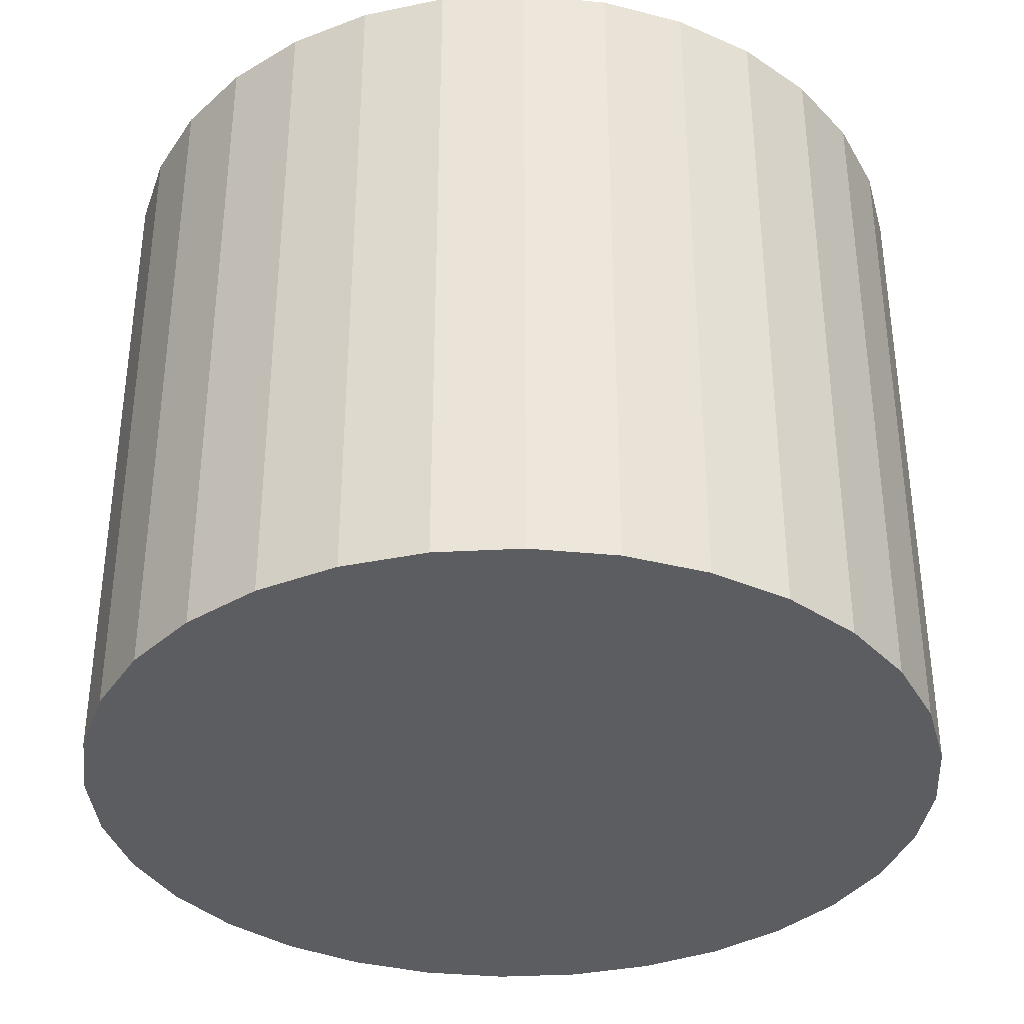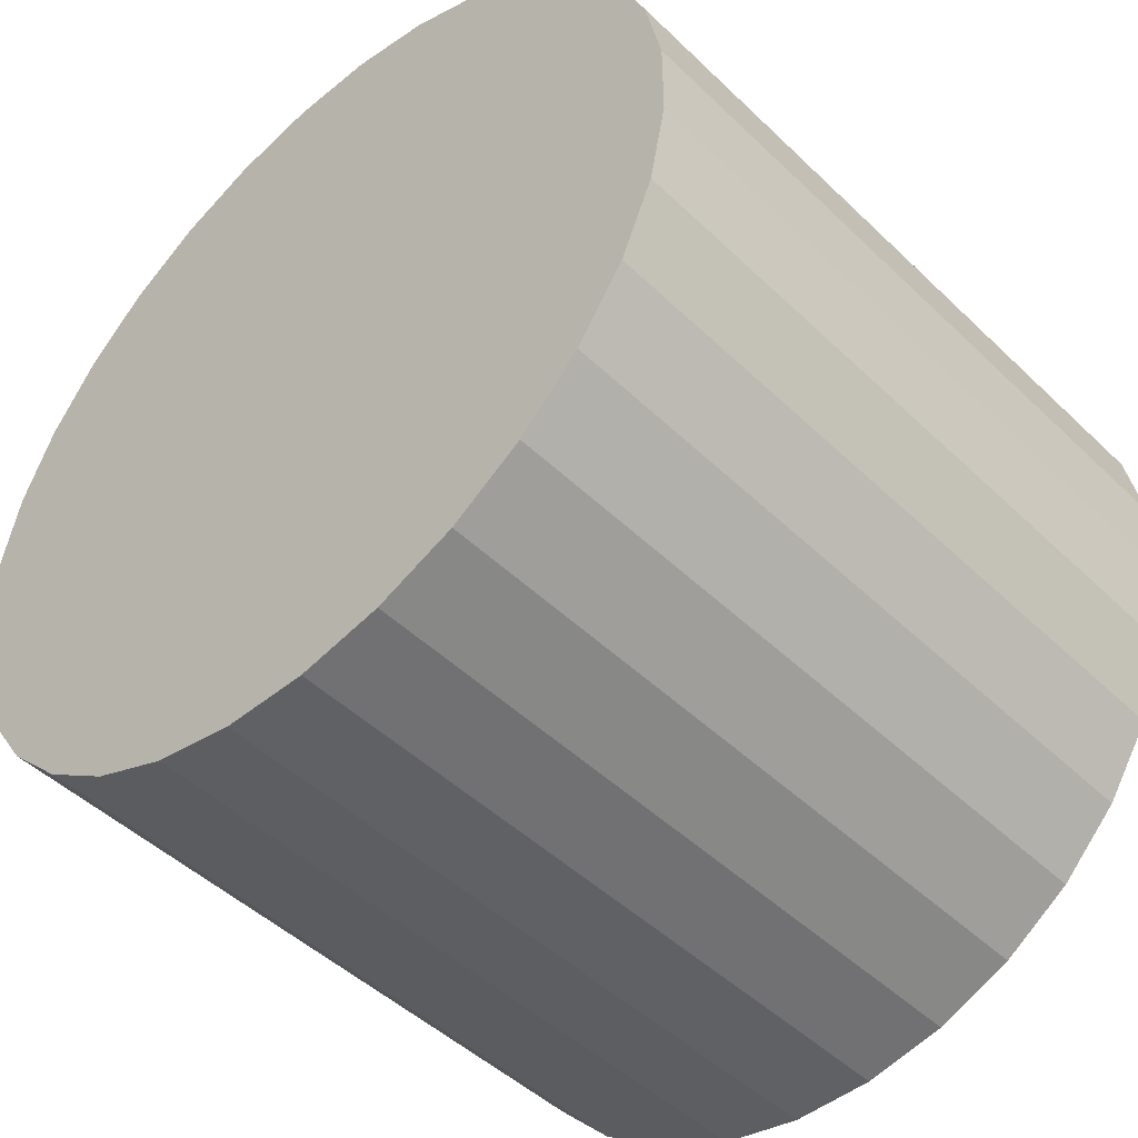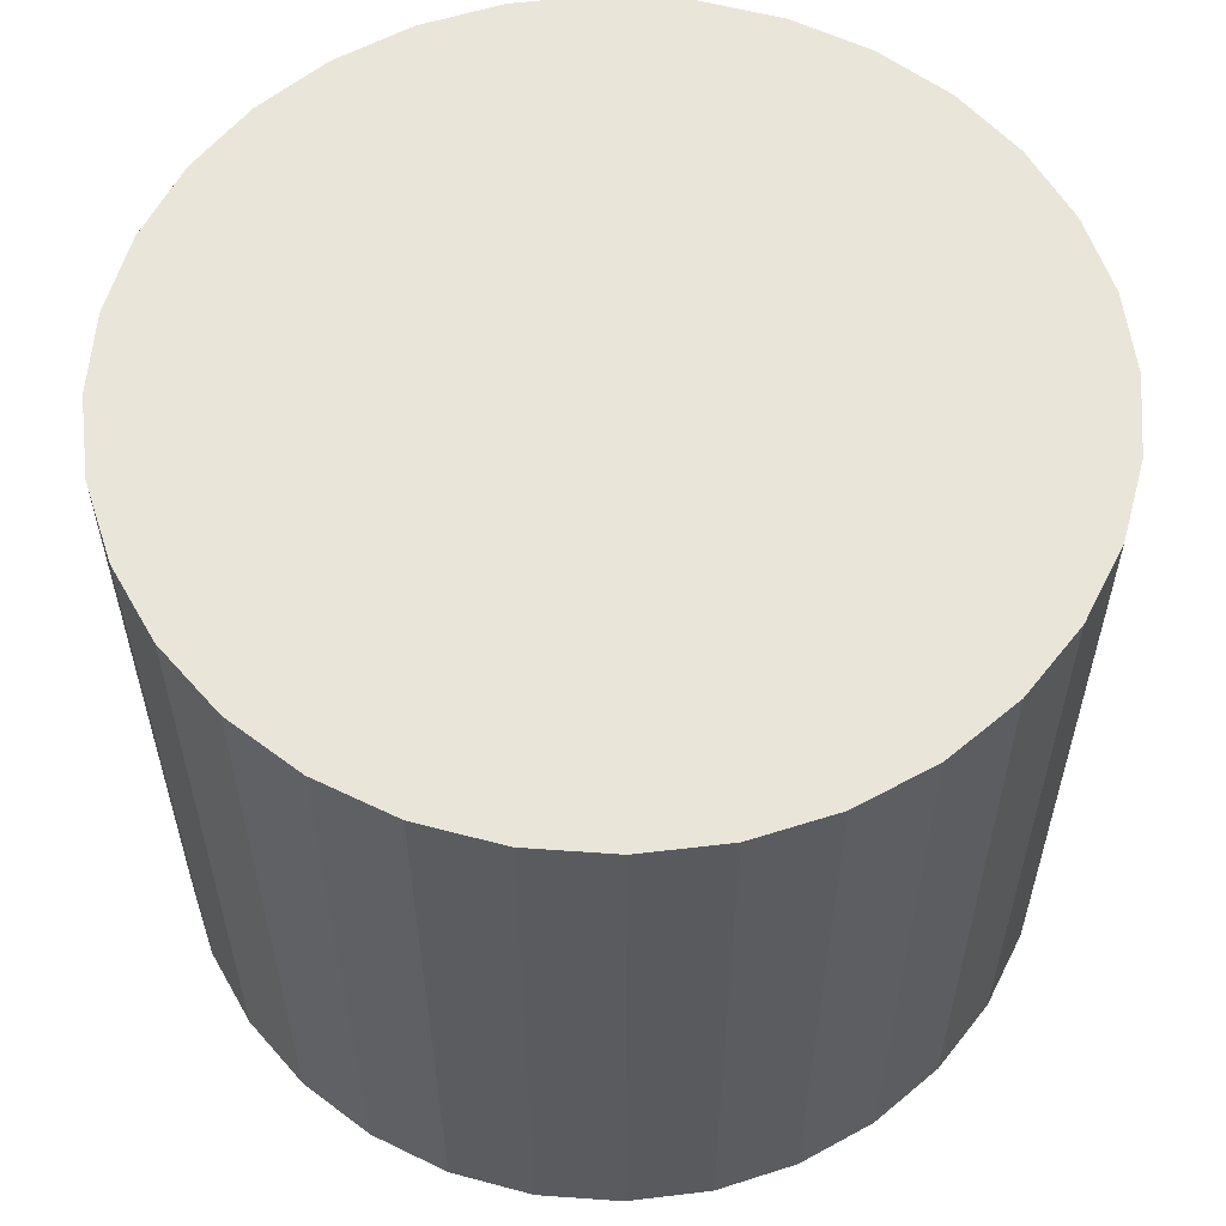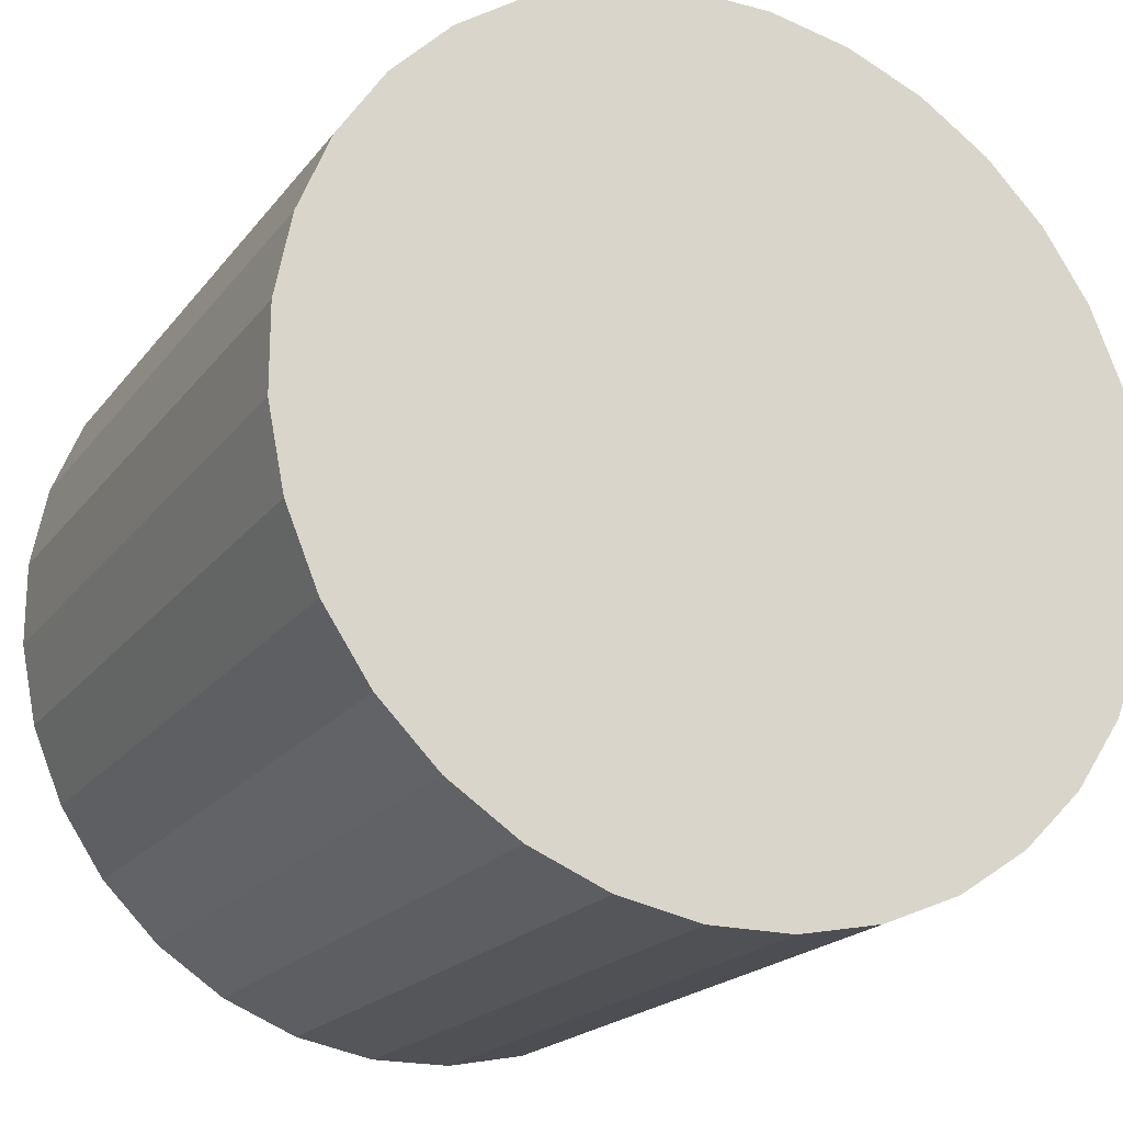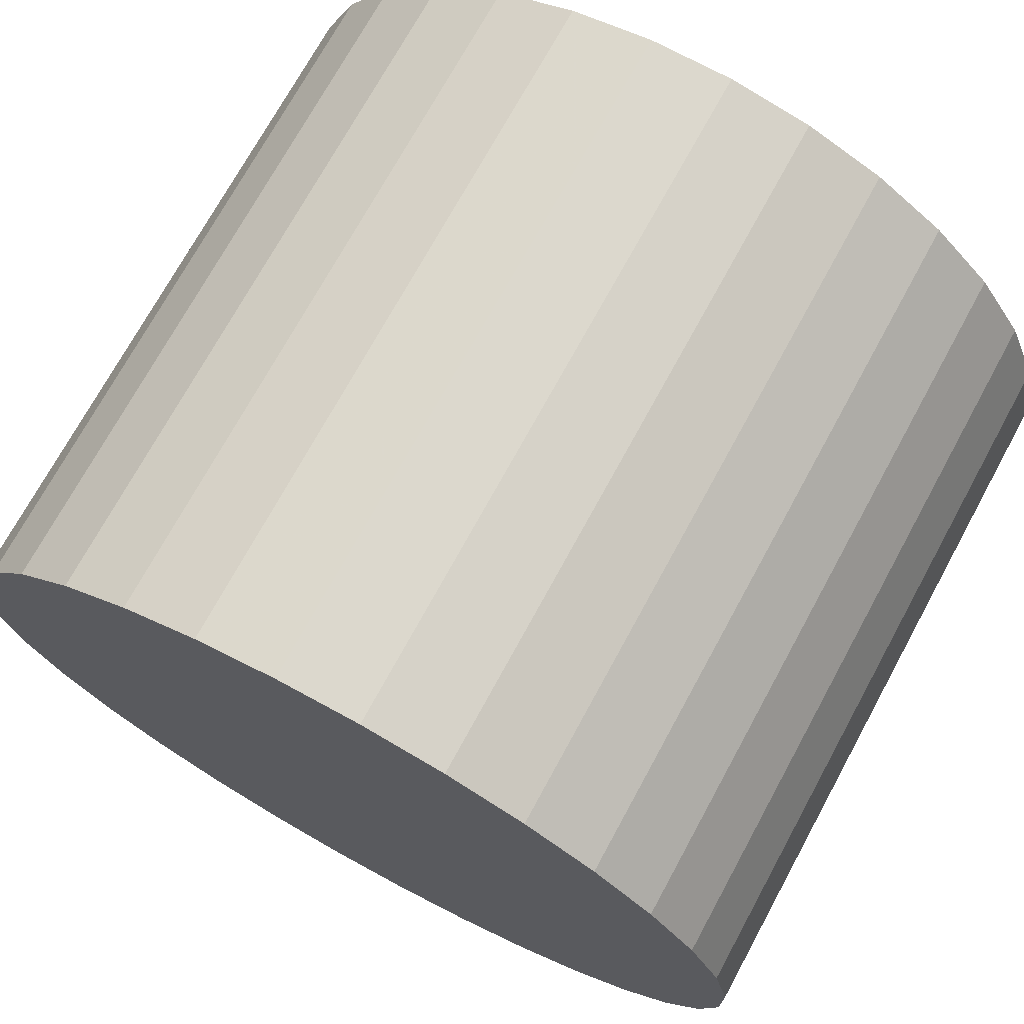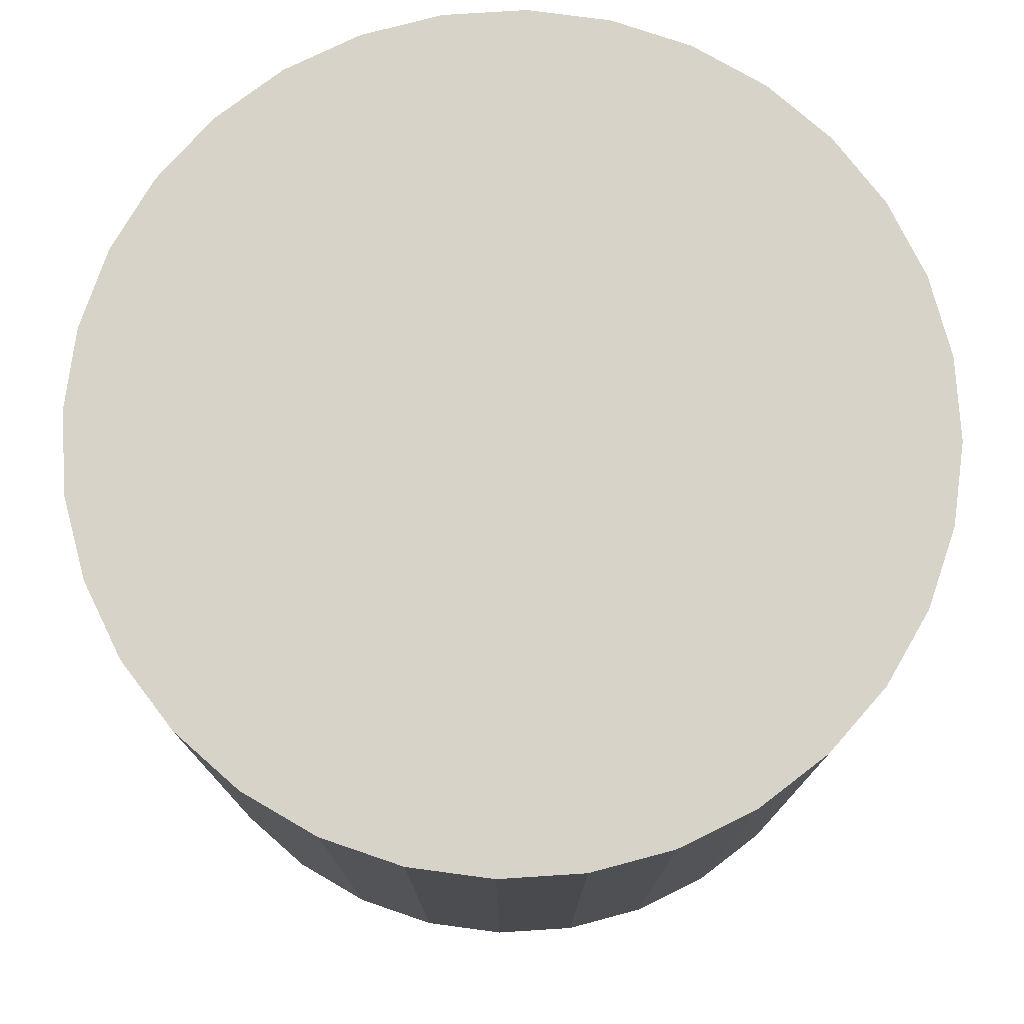
<metadata>
{"format":"obj","ext":"obj","renderer":"f3d","projection":"perspective","resolution":1024,"background":"white","views":[{"elev":-35.8,"azim":71.5,"up":"+Z"},{"elev":-47.2,"azim":42.8,"up":"+Y"},{"elev":57.8,"azim":-85.8,"up":"+Z"},{"elev":-19.8,"azim":154.0,"up":"+Y"},{"elev":72.4,"azim":-151.4,"up":"+Y"},{"elev":76.4,"azim":-127.4,"up":"+Z"}]}
</metadata>
<code>
v 0 0 0.03346
v 0.03186 0.02614 0.03346
v 0.03186 0.02614 -0.03346
v 0 0 -0.03346
v 0.03635 0.01943 0.03346
v 0.03635 0.01943 -0.03346
v 0.03944 0.01196 0.03346
v 0.03944 0.01196 -0.03346
v 0.04101 0.004039 0.03346
v 0.04101 0.004039 -0.03346
v 0.04101 -0.004039 0.03346
v 0.04101 -0.004039 -0.03346
v 0.03944 -0.01196 0.03346
v 0.03944 -0.01196 -0.03346
v 0.03635 -0.01943 0.03346
v 0.03635 -0.01943 -0.03346
v 0.03186 -0.02614 0.03346
v 0.03186 -0.02614 -0.03346
v 0.02614 -0.03186 0.03346
v 0.02614 -0.03186 -0.03346
v 0.01943 -0.03635 0.03346
v 0.01943 -0.03635 -0.03346
v 0.01196 -0.03944 0.03346
v 0.01196 -0.03944 -0.03346
v 0.004039 -0.04101 0.03346
v 0.004039 -0.04101 -0.03346
v -0.004039 -0.04101 0.03346
v -0.004039 -0.04101 -0.03346
v -0.01196 -0.03944 0.03346
v -0.01196 -0.03944 -0.03346
v -0.01943 -0.03635 0.03346
v -0.01943 -0.03635 -0.03346
v -0.02614 -0.03186 0.03346
v -0.02614 -0.03186 -0.03346
v -0.03186 -0.02614 0.03346
v -0.03186 -0.02614 -0.03346
v -0.03635 -0.01943 0.03346
v -0.03635 -0.01943 -0.03346
v -0.03944 -0.01196 0.03346
v -0.03944 -0.01196 -0.03346
v -0.04101 -0.004039 0.03346
v -0.04101 -0.004039 -0.03346
v -0.04101 0.004039 0.03346
v -0.04101 0.004039 -0.03346
v -0.03944 0.01196 0.03346
v -0.03944 0.01196 -0.03346
v -0.03635 0.01943 0.03346
v -0.03635 0.01943 -0.03346
v -0.03186 0.02614 0.03346
v -0.03186 0.02614 -0.03346
v -0.02614 0.03186 0.03346
v -0.02614 0.03186 -0.03346
v -0.01943 0.03635 0.03346
v -0.01943 0.03635 -0.03346
v -0.01196 0.03944 0.03346
v -0.01196 0.03944 -0.03346
v -0.004039 0.04101 0.03346
v -0.004039 0.04101 -0.03346
v 0.004039 0.04101 0.03346
v 0.004039 0.04101 -0.03346
v 0.01196 0.03944 0.03346
v 0.01196 0.03944 -0.03346
v 0.01943 0.03635 0.03346
v 0.01943 0.03635 -0.03346
v 0.02614 0.03186 0.03346
v 0.02614 0.03186 -0.03346
f 2 1 5
f 2 5 3
f 3 5 6
f 3 6 4
f 5 1 7
f 5 7 6
f 6 7 8
f 6 8 4
f 7 1 9
f 7 9 8
f 8 9 10
f 8 10 4
f 9 1 11
f 9 11 10
f 10 11 12
f 10 12 4
f 11 1 13
f 11 13 12
f 12 13 14
f 12 14 4
f 13 1 15
f 13 15 14
f 14 15 16
f 14 16 4
f 15 1 17
f 15 17 16
f 16 17 18
f 16 18 4
f 17 1 19
f 17 19 18
f 18 19 20
f 18 20 4
f 19 1 21
f 19 21 20
f 20 21 22
f 20 22 4
f 21 1 23
f 21 23 22
f 22 23 24
f 22 24 4
f 23 1 25
f 23 25 24
f 24 25 26
f 24 26 4
f 25 1 27
f 25 27 26
f 26 27 28
f 26 28 4
f 27 1 29
f 27 29 28
f 28 29 30
f 28 30 4
f 29 1 31
f 29 31 30
f 30 31 32
f 30 32 4
f 31 1 33
f 31 33 32
f 32 33 34
f 32 34 4
f 33 1 35
f 33 35 34
f 34 35 36
f 34 36 4
f 35 1 37
f 35 37 36
f 36 37 38
f 36 38 4
f 37 1 39
f 37 39 38
f 38 39 40
f 38 40 4
f 39 1 41
f 39 41 40
f 40 41 42
f 40 42 4
f 41 1 43
f 41 43 42
f 42 43 44
f 42 44 4
f 43 1 45
f 43 45 44
f 44 45 46
f 44 46 4
f 45 1 47
f 45 47 46
f 46 47 48
f 46 48 4
f 47 1 49
f 47 49 48
f 48 49 50
f 48 50 4
f 49 1 51
f 49 51 50
f 50 51 52
f 50 52 4
f 51 1 53
f 51 53 52
f 52 53 54
f 52 54 4
f 53 1 55
f 53 55 54
f 54 55 56
f 54 56 4
f 55 1 57
f 55 57 56
f 56 57 58
f 56 58 4
f 57 1 59
f 57 59 58
f 58 59 60
f 58 60 4
f 59 1 61
f 59 61 60
f 60 61 62
f 60 62 4
f 61 1 63
f 61 63 62
f 62 63 64
f 62 64 4
f 63 1 65
f 63 65 64
f 64 65 66
f 64 66 4
f 65 1 2
f 65 2 66
f 66 2 3
f 66 3 4

</code>
